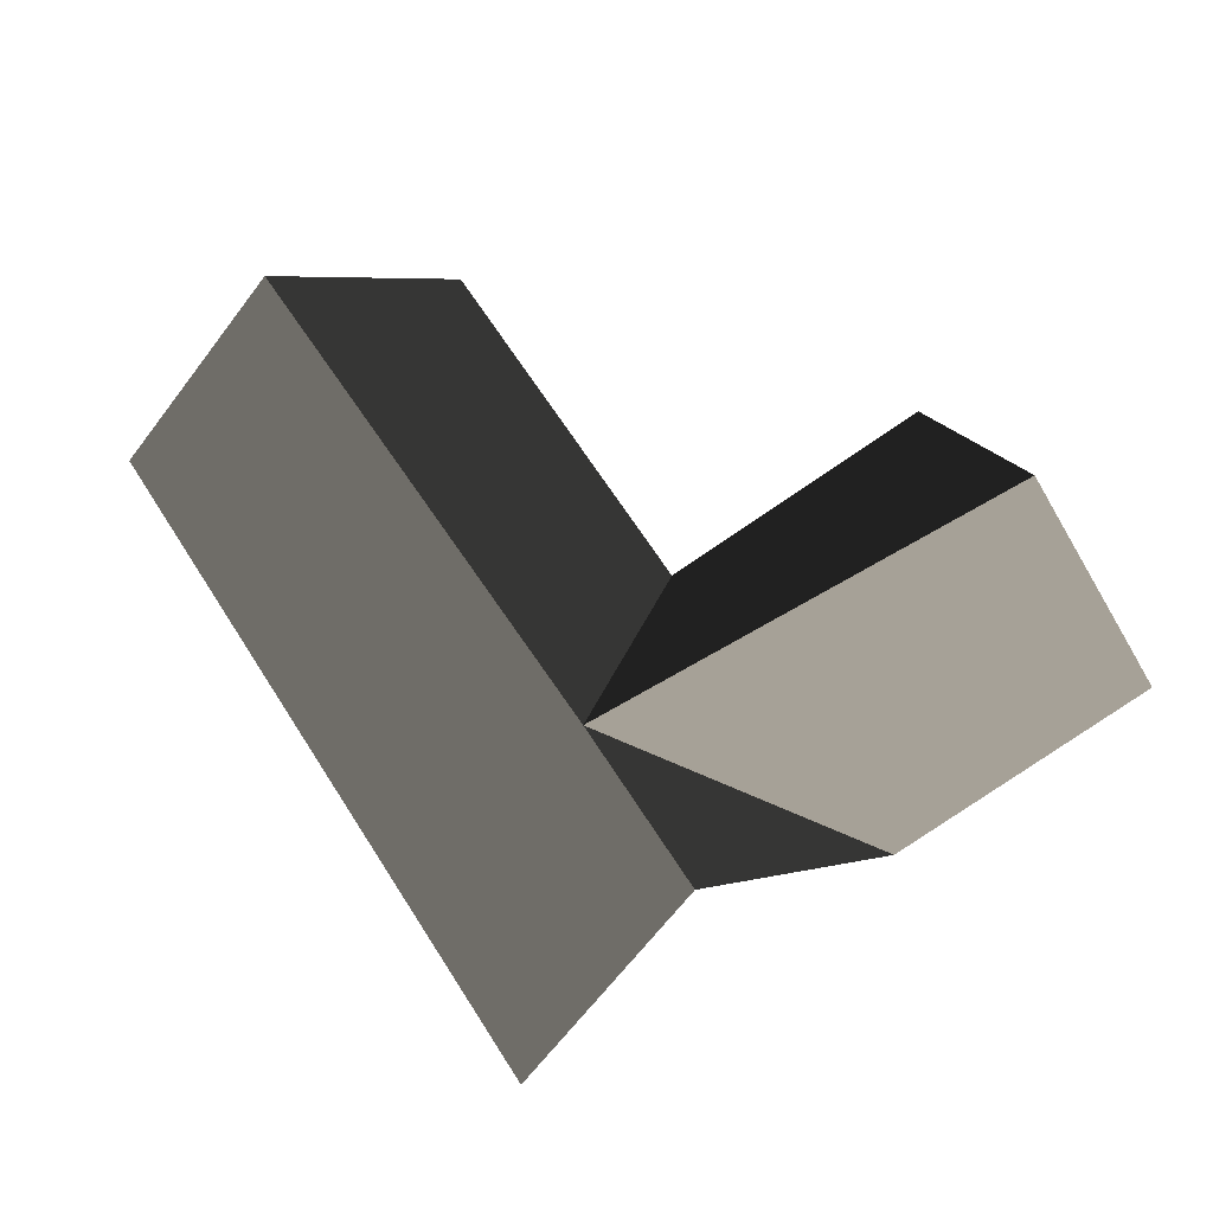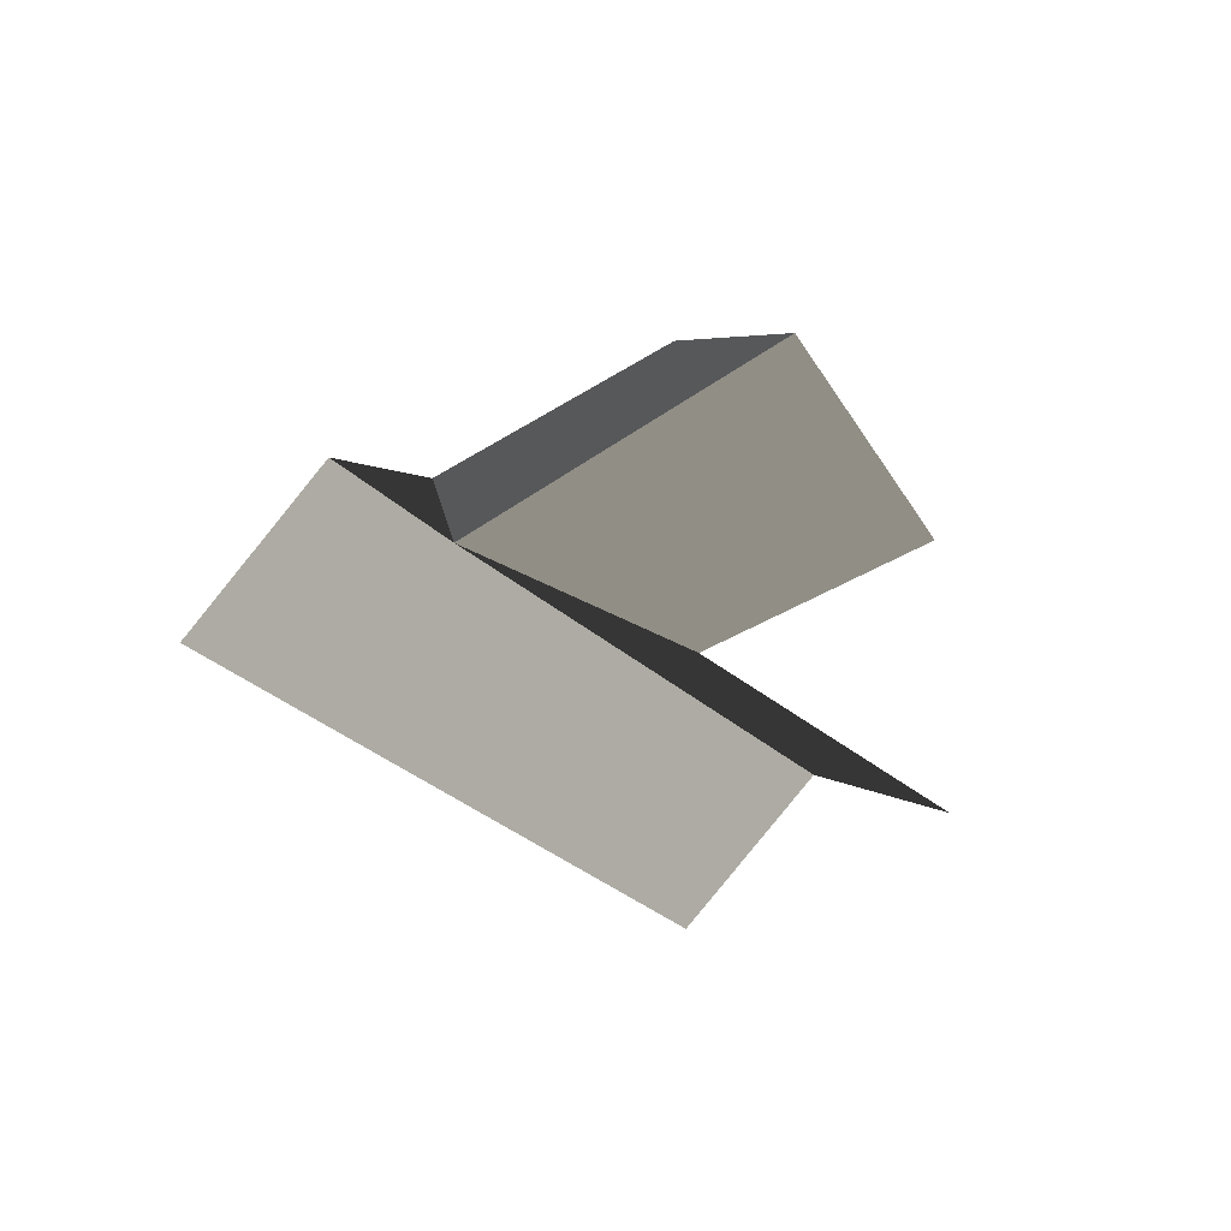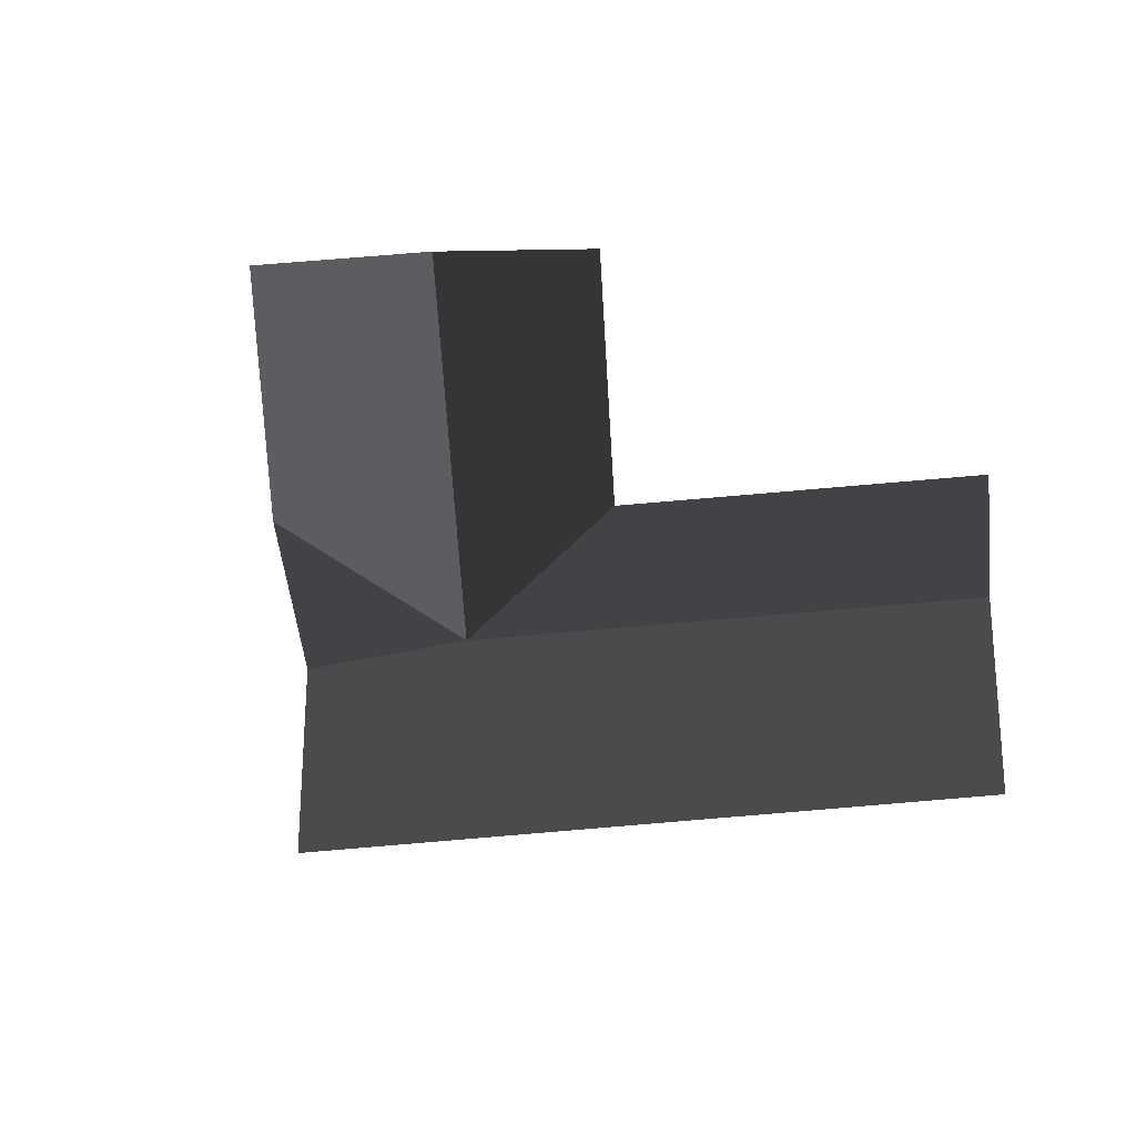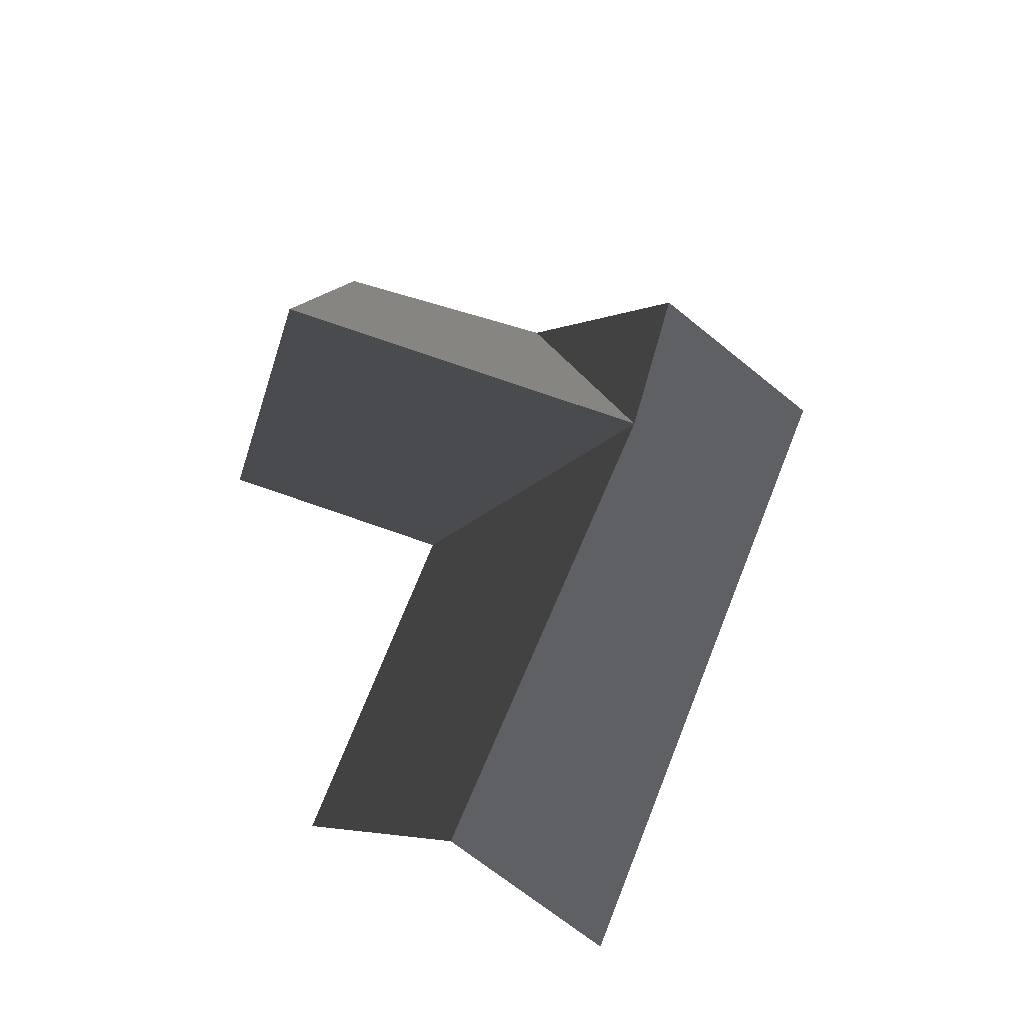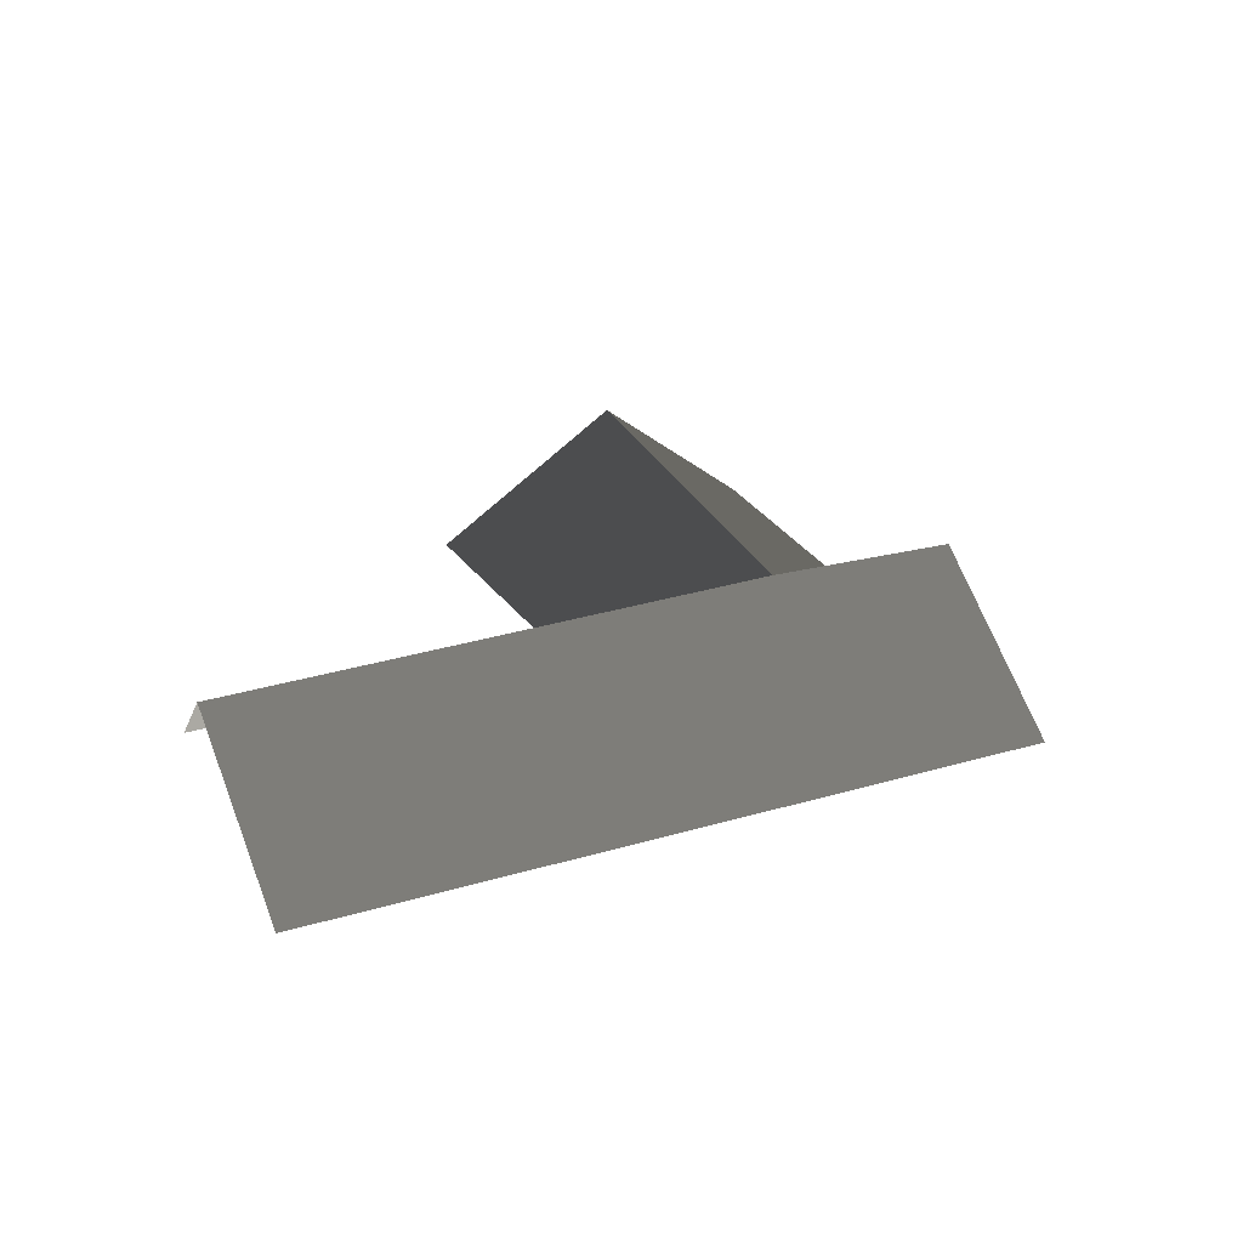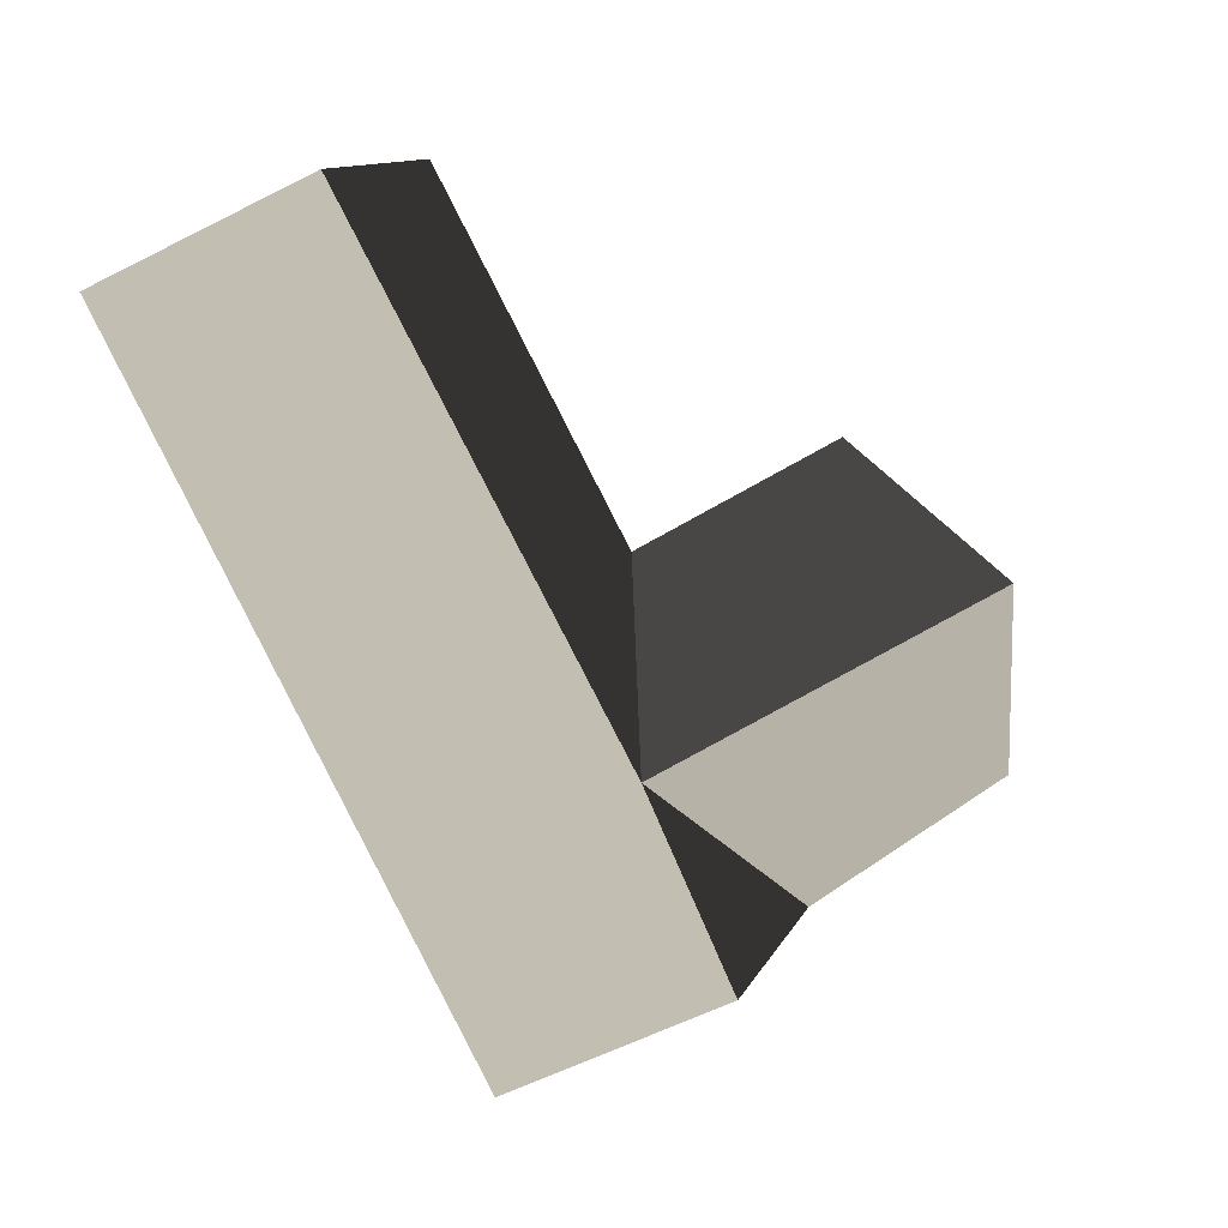
<metadata>
{"format":"obj","ext":"obj","renderer":"f3d","projection":"perspective","resolution":1024,"background":"white","views":[{"elev":-32.5,"azim":6.8,"up":"+Y"},{"elev":-37.1,"azim":73.6,"up":"+Z"},{"elev":-77.5,"azim":125.3,"up":"+Z"},{"elev":59.1,"azim":-128.1,"up":"+Z"},{"elev":28.4,"azim":-83.7,"up":"+Z"},{"elev":-12.5,"azim":-28.9,"up":"+Y"}]}
</metadata>
<code>
v 5.669e+05 7.024e+06 150.8
v 5.669e+05 7.024e+06 146.6
v 5.669e+05 7.024e+06 150.8
v 5.669e+05 7.024e+06 146.6
v 5.669e+05 7.024e+06 150.8
v 5.669e+05 7.024e+06 146.6
v 5.669e+05 7.024e+06 146.6
v 5.669e+05 7.024e+06 146.6
v 5.669e+05 7.024e+06 150.8
v 5.669e+05 7.024e+06 146.6
v 5.669e+05 7.024e+06 146.6
f 1 2 3
f 3 2 4
f 3 4 5
f 3 6 1
f 1 6 7
f 8 3 5
f 3 8 9
f 9 8 10
f 3 9 6
f 6 9 11

</code>
